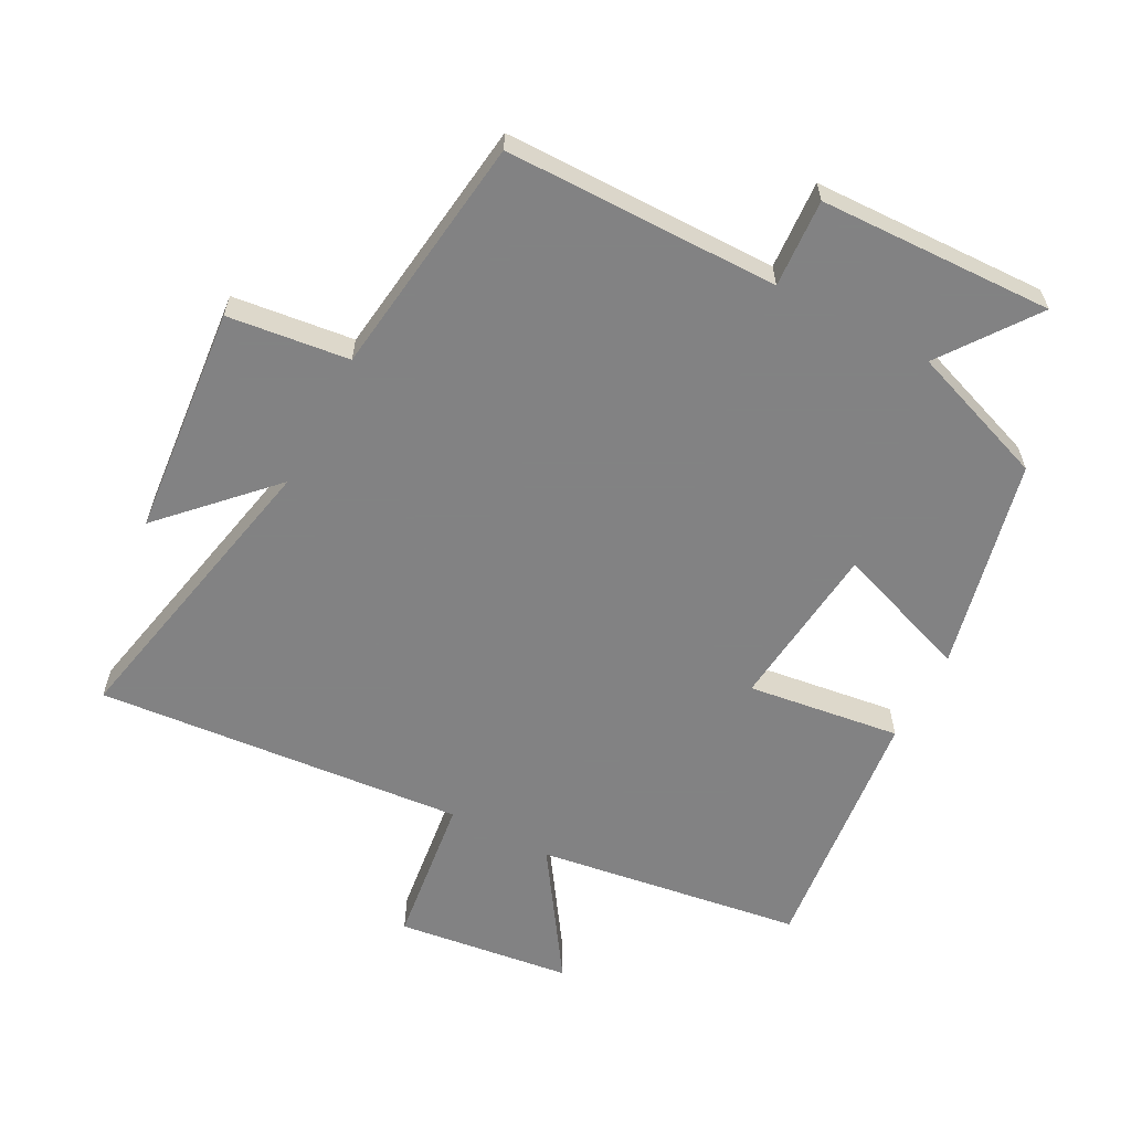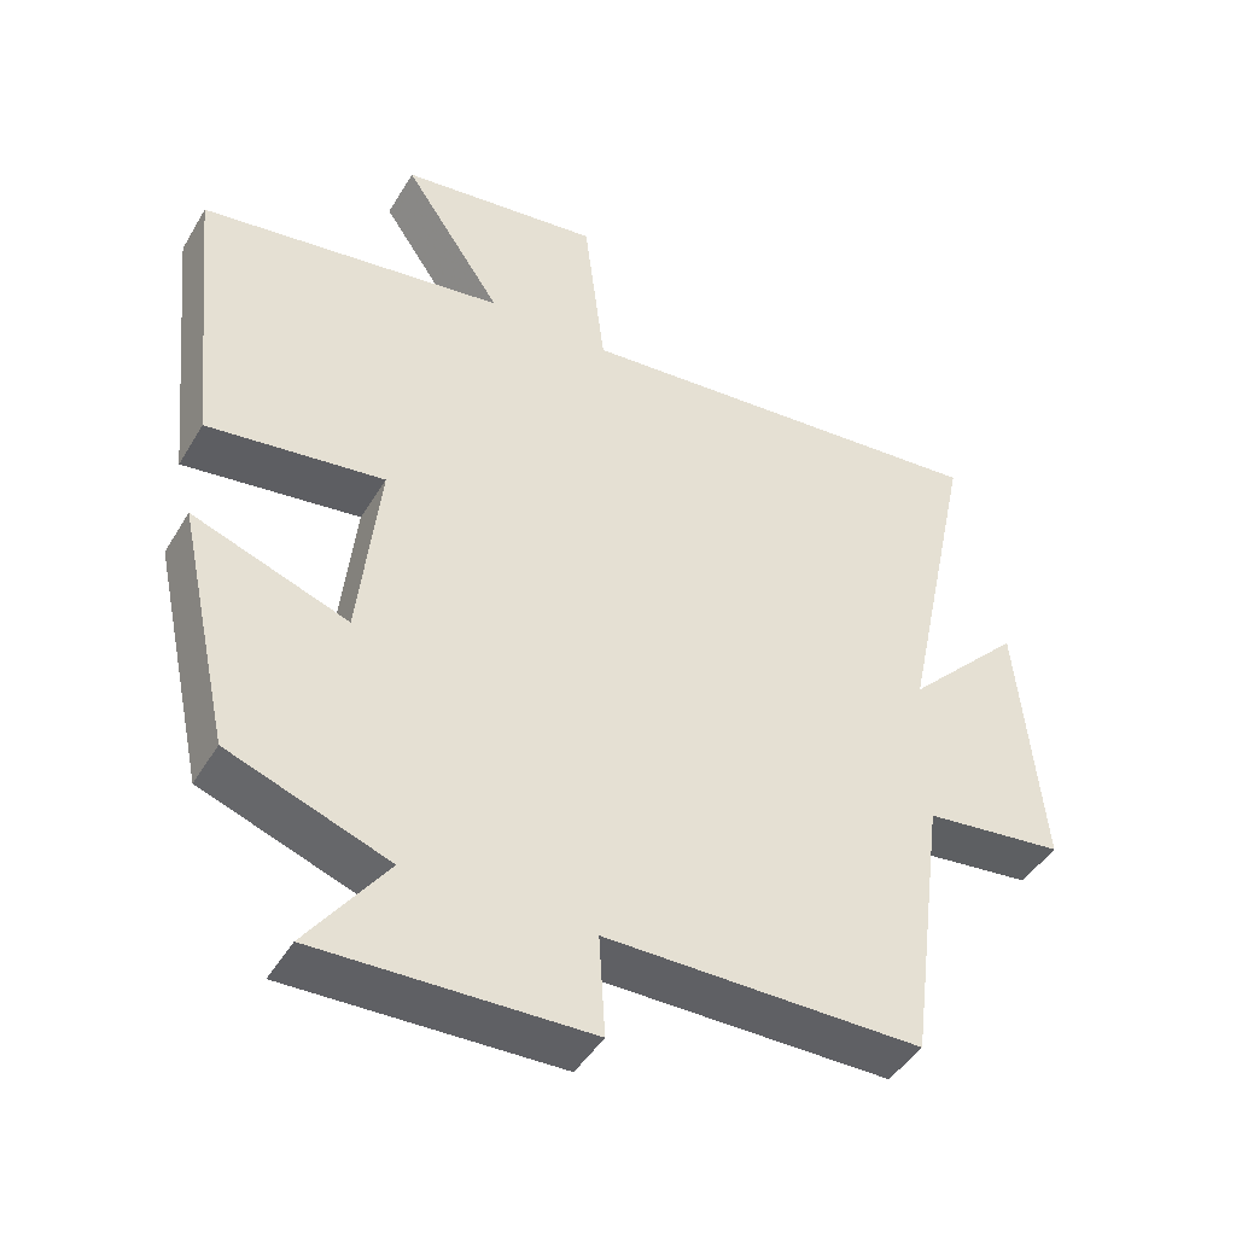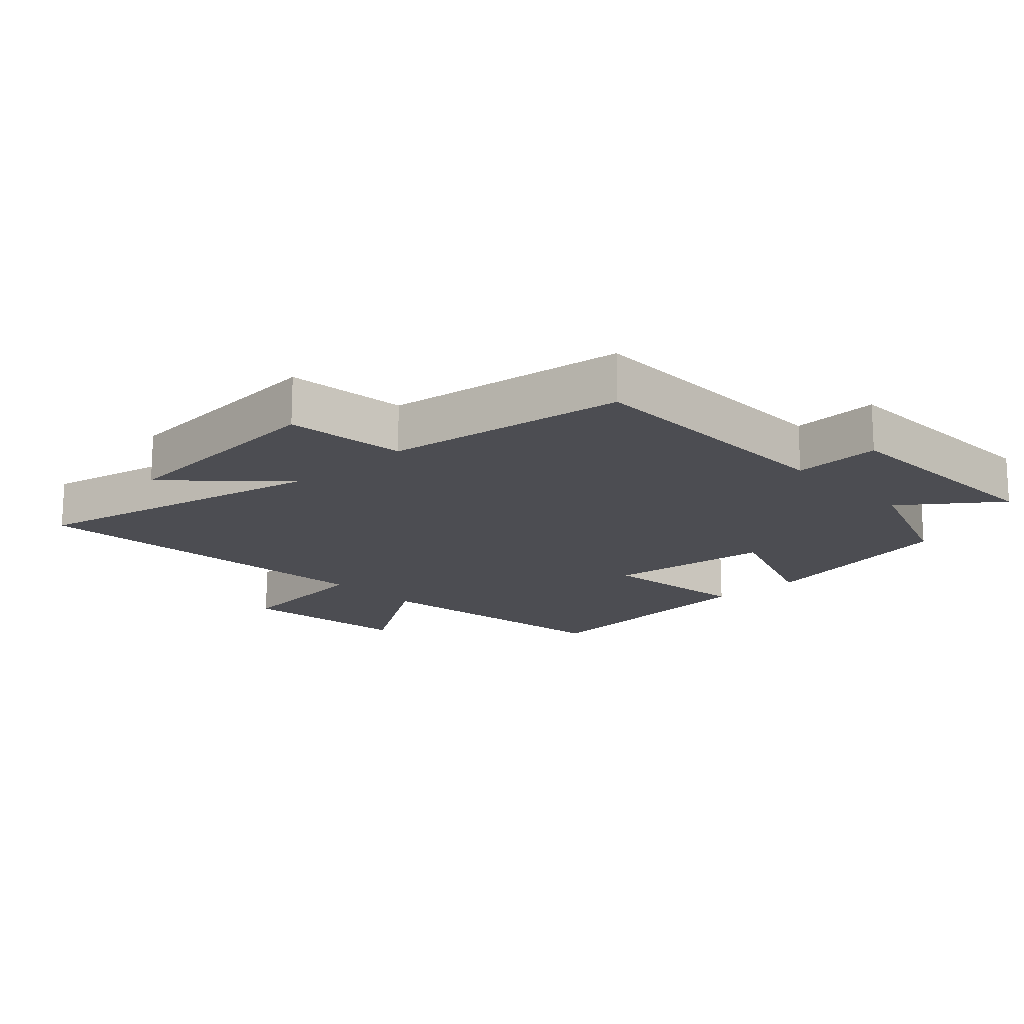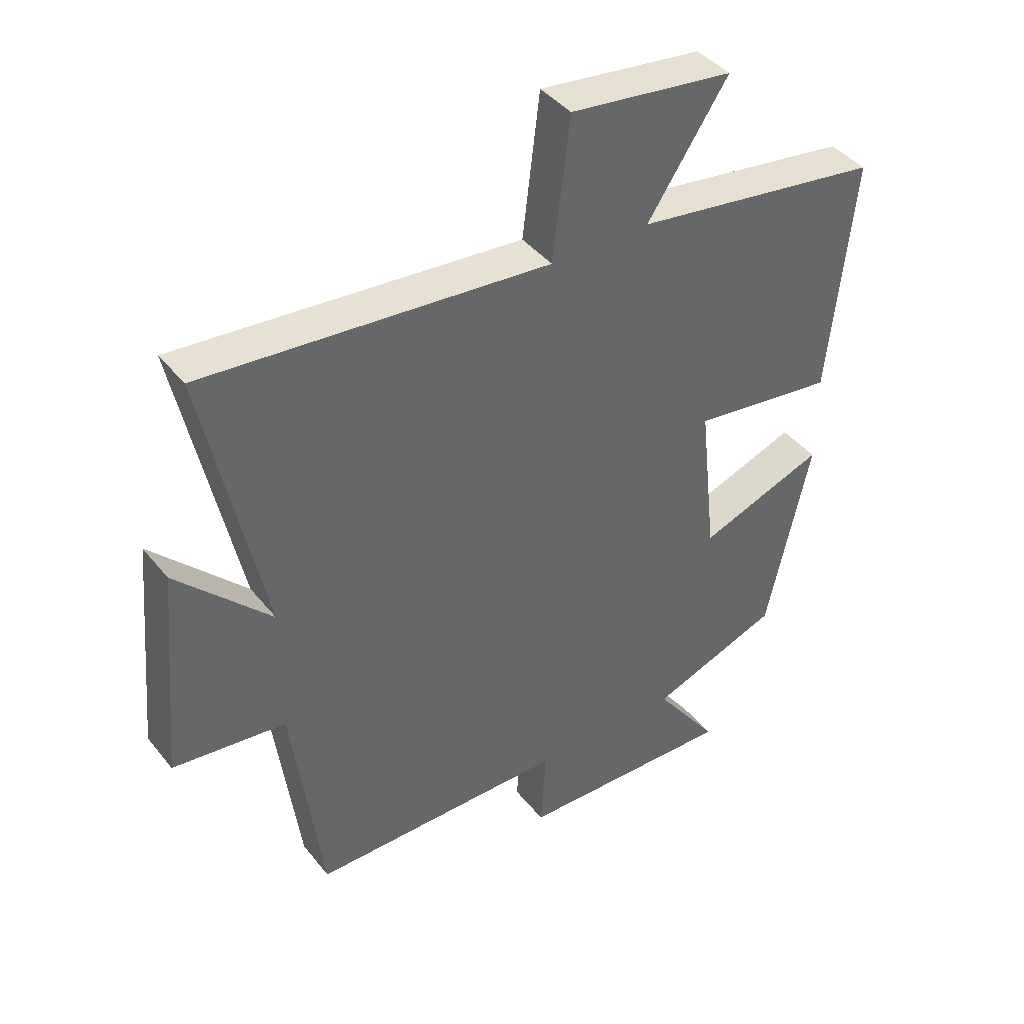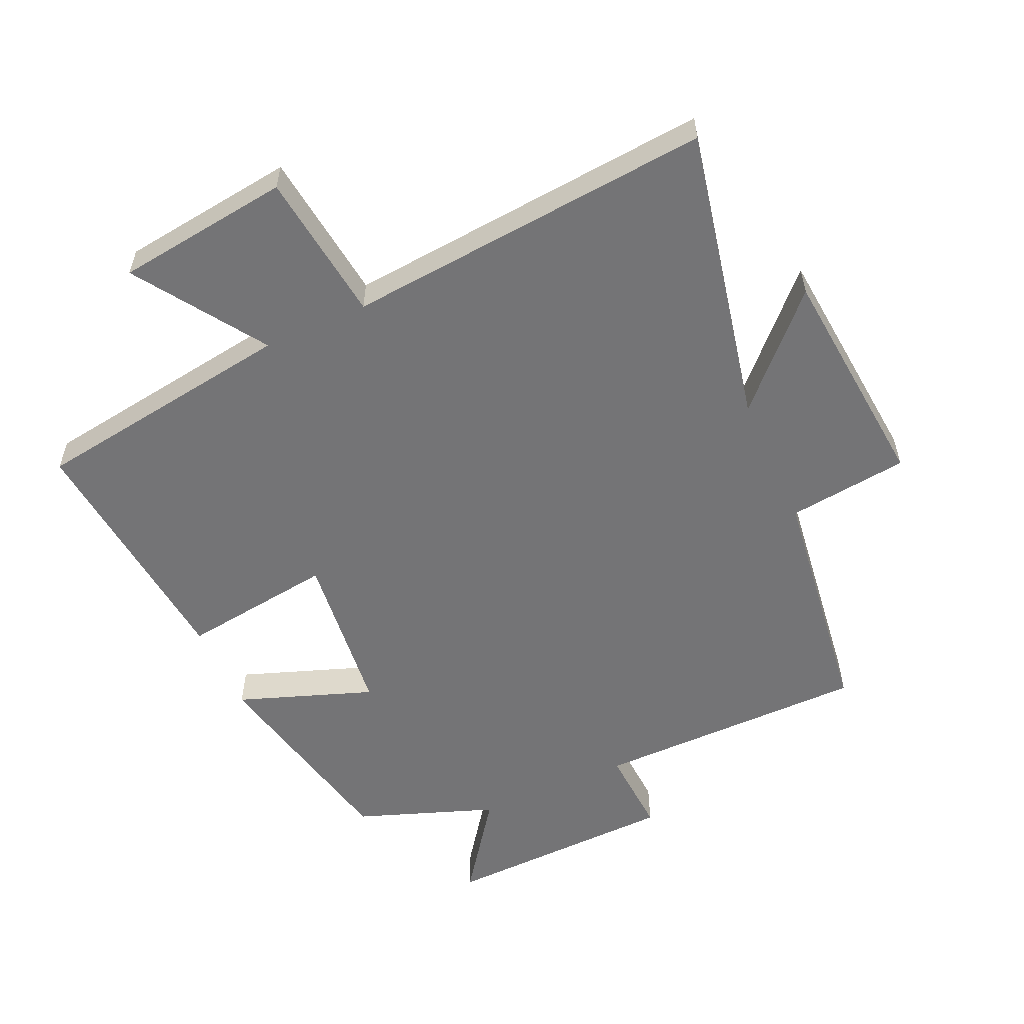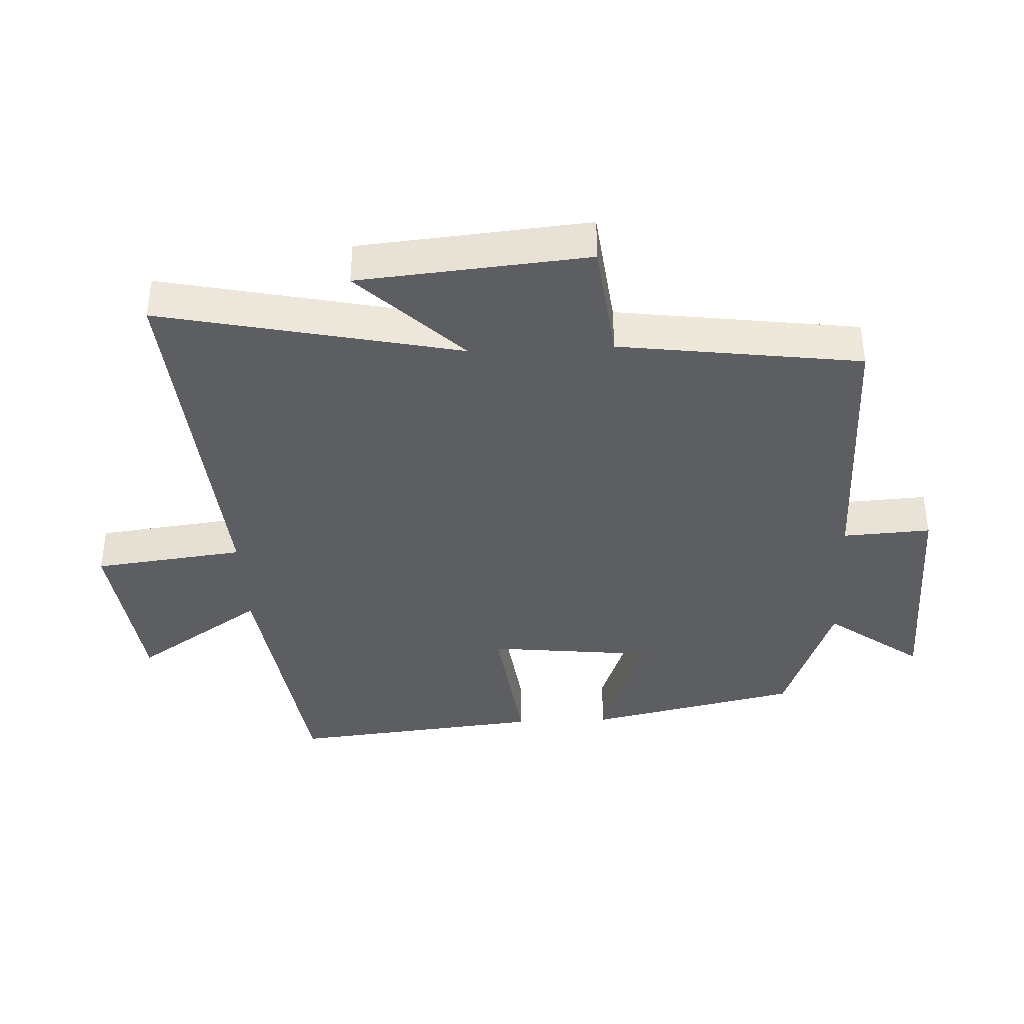
<metadata>
{"format":"obj","ext":"obj","renderer":"f3d","projection":"perspective","resolution":1024,"background":"white","views":[{"elev":-60.9,"azim":152.3,"up":"+Y"},{"elev":-45.1,"azim":-29.0,"up":"+Z"},{"elev":-16.4,"azim":132.7,"up":"+Y"},{"elev":41.5,"azim":145.0,"up":"+Z"},{"elev":-56.3,"azim":24.3,"up":"+Y"},{"elev":-38.6,"azim":92.6,"up":"+Y"}]}
</metadata>
<code>
v -0.54 0.07 0.441
v -0.133 0.07 0.5
v -0.265 0.07 0.697
v 0.003 0.07 0.731
v 0.031 0.07 0.5
v 0.597 0.07 0.549
v 0.5 0.07 0.089
v 0.654 0.07 0.247
v 0.686 0.07 -0.105
v 0.5 0.07 -0.127
v 0.451 0.07 -0.499
v 0.03 0.07 -0.5
v 0.038 0.07 -0.635
v -0.322 0.07 -0.645
v -0.216 0.07 -0.5
v -0.429 0.07 -0.422
v -0.5 0.07 -0.098
v -0.293 0.07 -0.173
v -0.265 0.07 0.083
v -0.5 0.07 0.052
v -0.54 0 0.441
v -0.133 0 0.5
v -0.265 0 0.697
v 0.003 0 0.731
v 0.031 0 0.5
v 0.597 0 0.549
v 0.5 0 0.089
v 0.654 0 0.247
v 0.686 0 -0.105
v 0.5 0 -0.127
v 0.451 0 -0.499
v 0.03 0 -0.5
v 0.038 0 -0.635
v -0.322 0 -0.645
v -0.216 0 -0.5
v -0.429 0 -0.422
v -0.5 0 -0.098
v -0.293 0 -0.173
v -0.265 0 0.083
v -0.5 0 0.052
f 19 20 1 2
f 18 19 2
f 15 16 17 18
f 15 18 2
f 12 13 14 15
f 12 15 2
f 11 12 2
f 10 11 2
f 7 8 9 10
f 7 10 2 3
f 5 6 7
f 5 7 3
f 3 4 5
f 22 21 40 39
f 22 39 38
f 38 37 36 35
f 22 38 35
f 35 34 33 32
f 22 35 32
f 22 32 31
f 22 31 30
f 30 29 28 27
f 23 22 30 27
f 27 26 25
f 23 27 25
f 25 24 23
f 1 21 22 2
f 2 22 23 3
f 3 23 24 4
f 4 24 25 5
f 5 25 26 6
f 6 26 27 7
f 7 27 28 8
f 8 28 29 9
f 9 29 30 10
f 10 30 31 11
f 11 31 32 12
f 12 32 33 13
f 13 33 34 14
f 14 34 35 15
f 15 35 36 16
f 16 36 37 17
f 17 37 38 18
f 18 38 39 19
f 19 39 40 20
f 20 40 21 1

</code>
